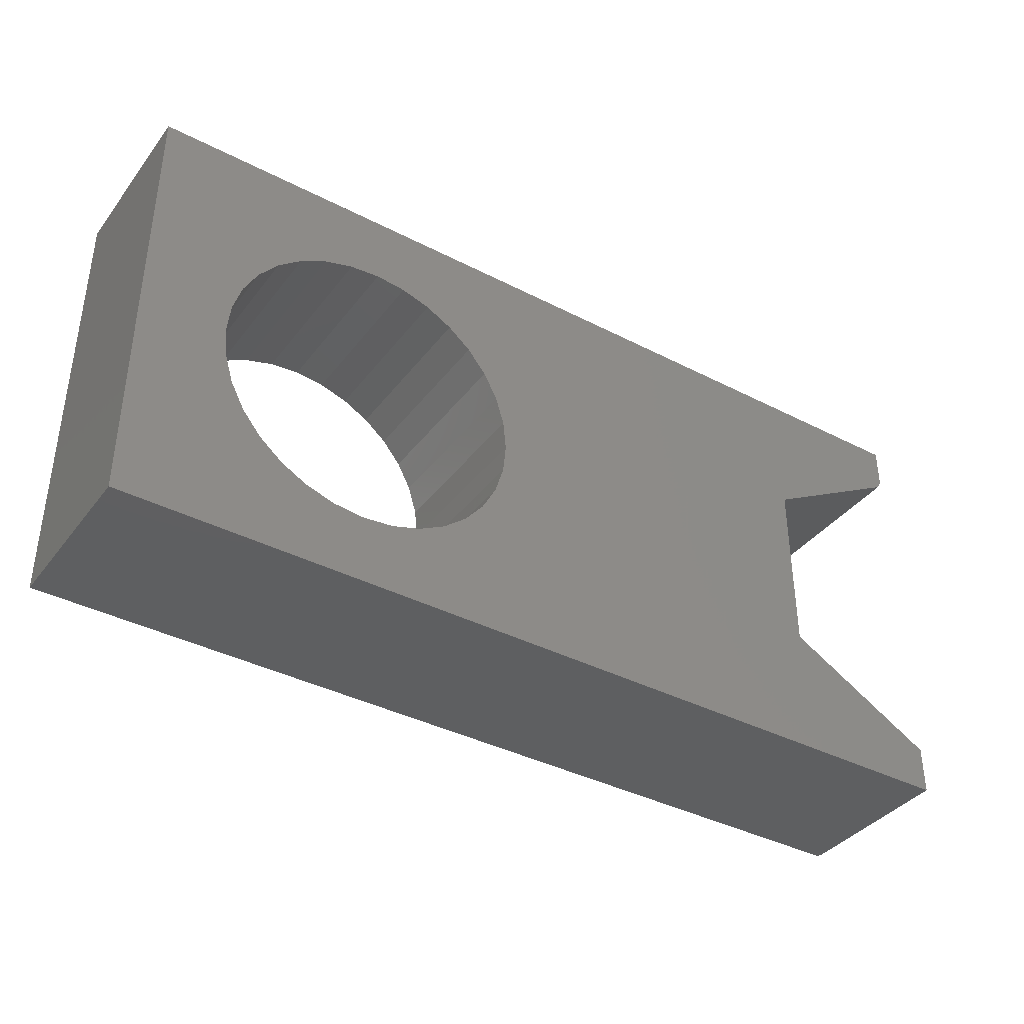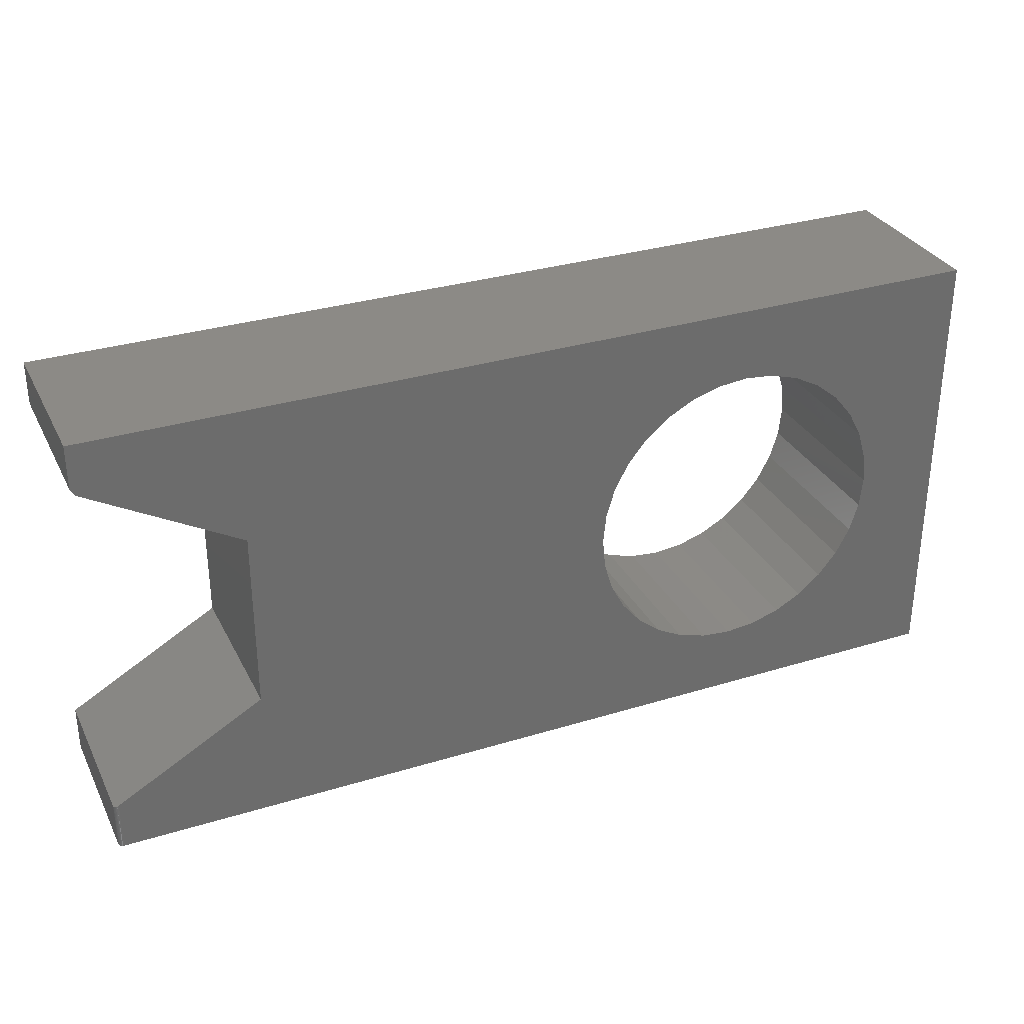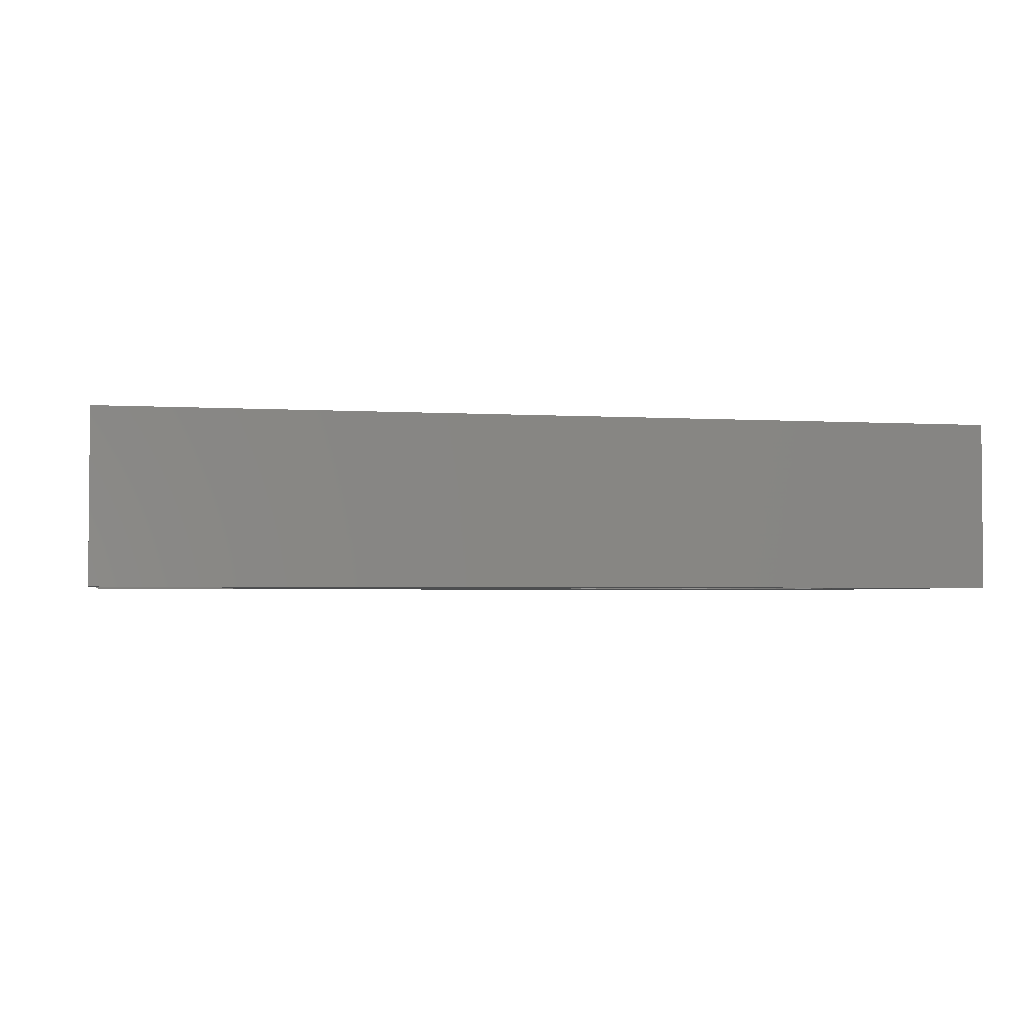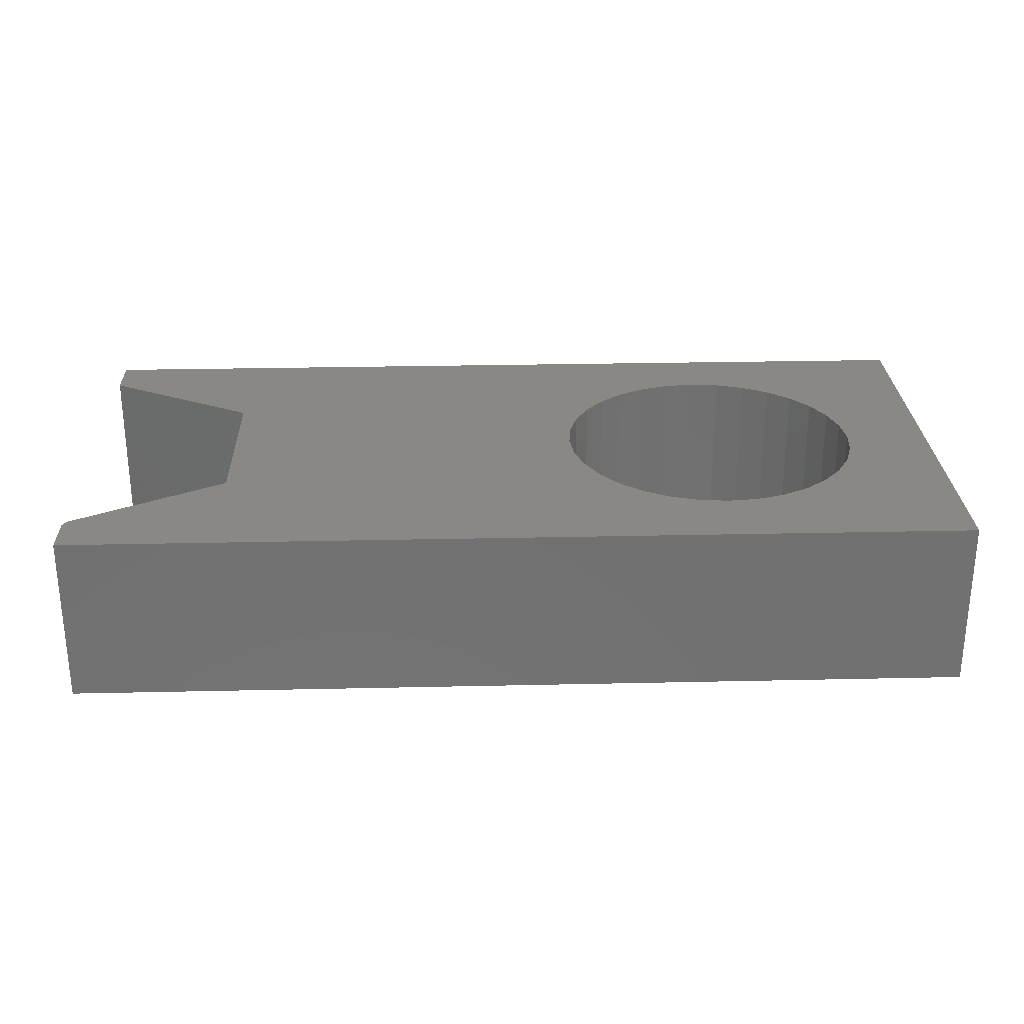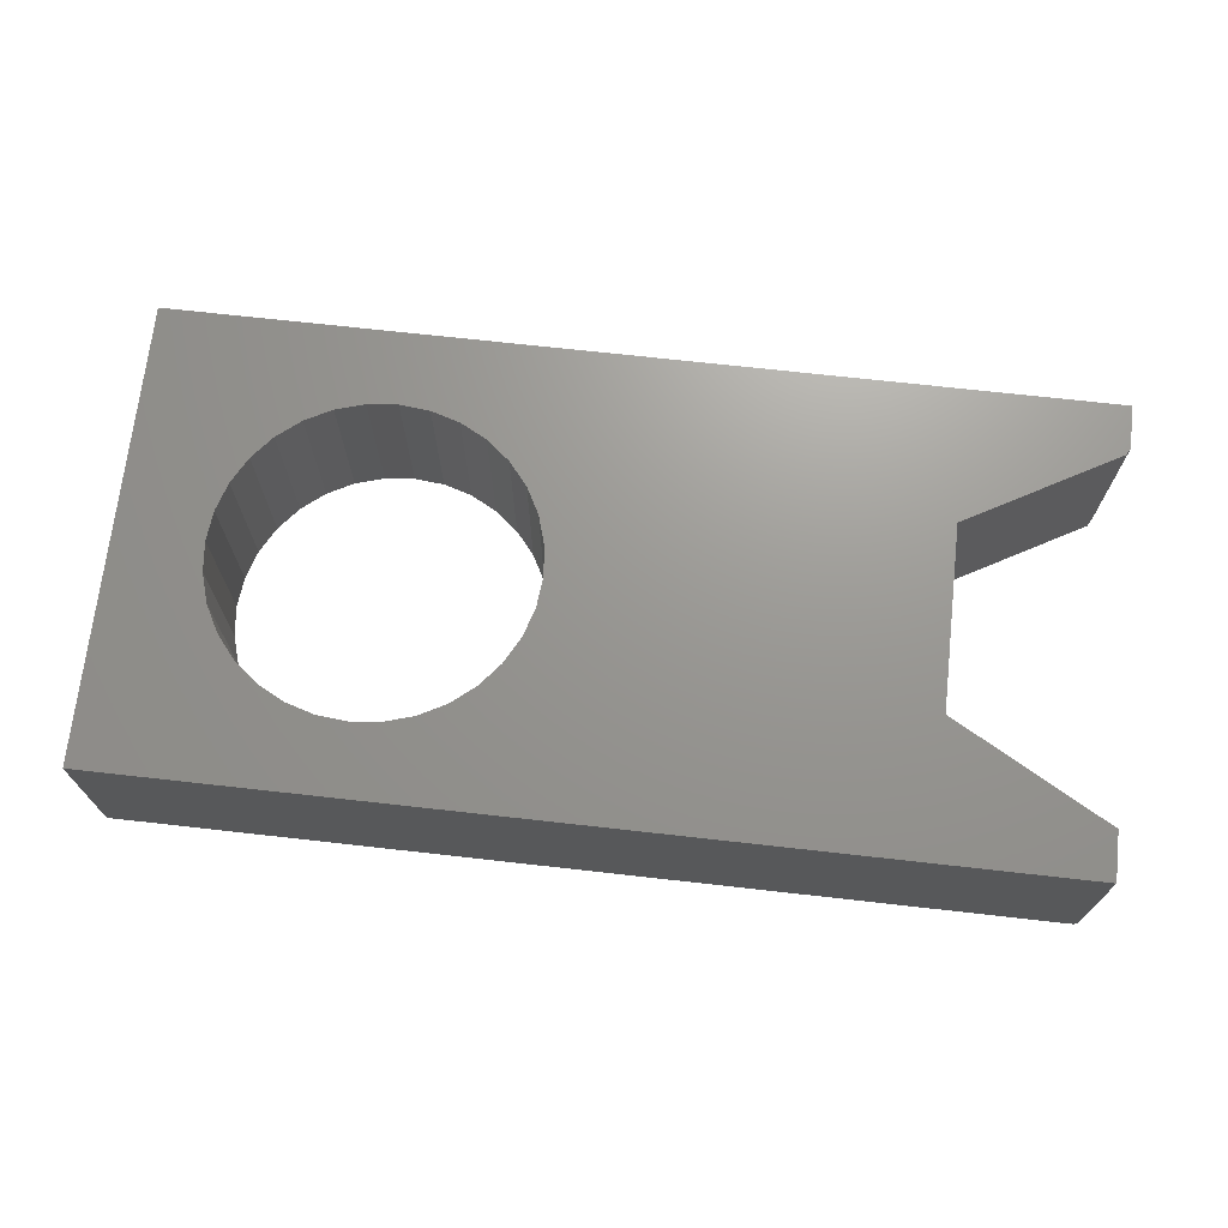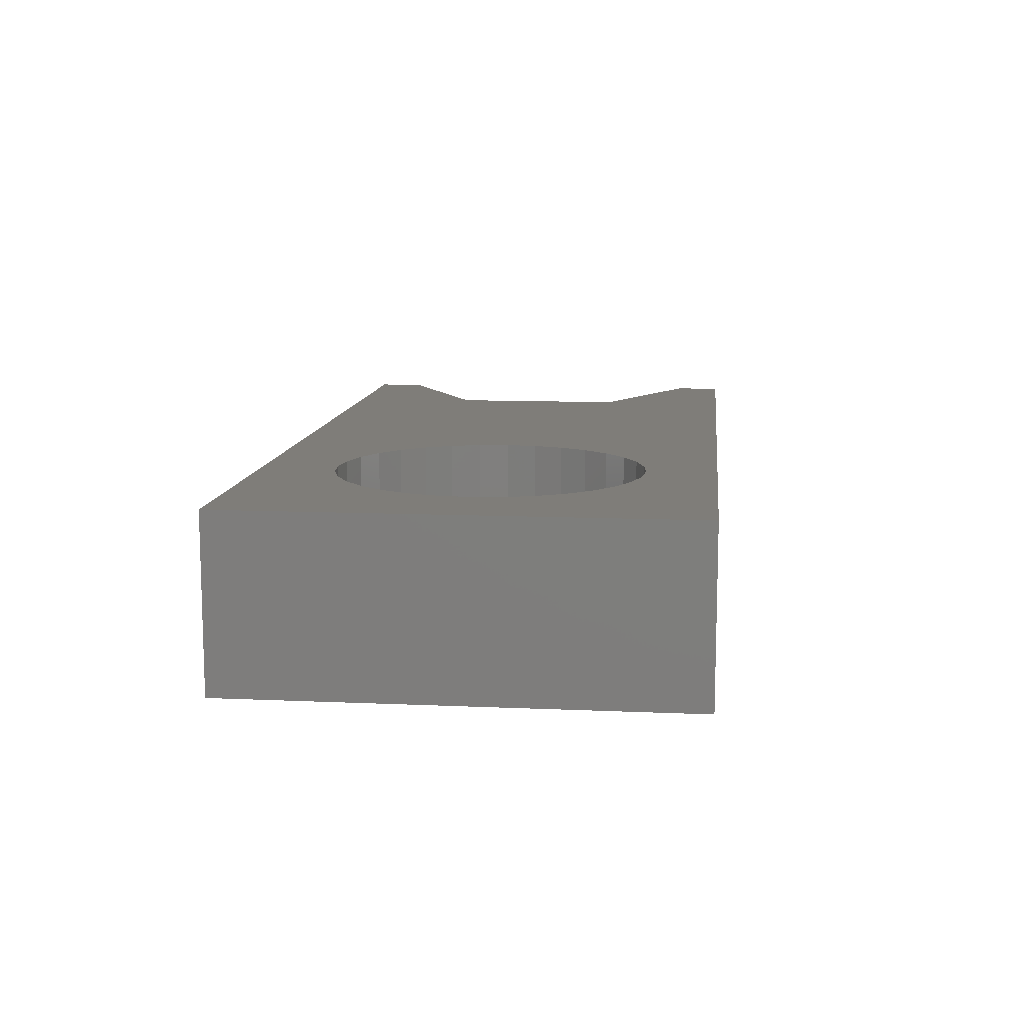
<metadata>
{"format":"stl","ext":"stl","renderer":"f3d","projection":"perspective","resolution":1024,"background":"white","views":[{"elev":-38.2,"azim":-33.2,"up":"+Y"},{"elev":31.6,"azim":156.6,"up":"+Y"},{"elev":-2.8,"azim":167.8,"up":"+Z"},{"elev":26.8,"azim":178.0,"up":"+Z"},{"elev":70.1,"azim":6.4,"up":"+Z"},{"elev":11.0,"azim":-83.8,"up":"+Z"}]}
</metadata>
<code>
# stl→obj: 95 verts, 190 faces
v 0.75 0.3038 0.2812
v 0.75 0.3749 0.2812
v -0.3567 0.2526 0.2812
v 0.7432 0.2921 0.2812
v -0.3075 0.2478 0.2812
v -0.2601 0.2334 0.2812
v -0.2164 0.2101 0.2812
v 0.4974 0.1539 0.2812
v -0.1781 0.1786 0.2812
v -0.1467 0.1404 0.2812
v 0.4974 -0.1461 0.2812
v -0.75 0.3749 0.2812
v -0.75 -0.3672 0.2812
v -0.6045 0.04929 0.2812
v -0.5901 0.09668 0.2812
v -0.5668 0.1404 0.2812
v -0.5354 0.1786 0.2812
v -0.4971 0.2101 0.2812
v -0.4534 0.2334 0.2812
v -0.406 0.2478 0.2812
v 0.75 -0.3672 0.2812
v 0.75 -0.2882 0.2812
v -0.3567 -0.2526 0.2812
v -0.406 -0.2478 0.2812
v -0.4534 -0.2334 0.2812
v -0.4971 -0.2101 0.2812
v -0.5354 -0.1786 0.2812
v -0.5668 -0.1404 0.2812
v -0.5901 -0.09668 0.2812
v -0.6045 -0.04929 0.2812
v -0.6094 3.094e-17 0.2812
v -0.1233 0.09668 0.2812
v -0.109 0.04929 0.2812
v -0.1041 0 0.2812
v -0.109 -0.04929 0.2812
v -0.1233 -0.09668 0.2812
v -0.1467 -0.1404 0.2812
v -0.1781 -0.1786 0.2812
v -0.2164 -0.2101 0.2812
v -0.2601 -0.2334 0.2812
v -0.3075 -0.2478 0.2812
v -0.3567 0.2526 0
v 0.75 0.3749 0
v 0.75 0.3038 0
v 0.7432 0.2921 0
v 0.4974 0.1539 0
v -0.2164 0.2101 0
v -0.2601 0.2334 0
v -0.3075 0.2478 0
v 0.4974 -0.1461 0
v -0.1467 0.1404 0
v -0.1781 0.1786 0
v -0.75 0.3749 0
v -0.406 0.2478 0
v -0.4534 0.2334 0
v -0.4971 0.2101 0
v -0.5354 0.1786 0
v -0.5668 0.1404 0
v -0.5901 0.09668 0
v -0.6045 0.04929 0
v -0.75 -0.3672 0
v -0.6094 3.094e-17 0
v -0.6045 -0.04929 0
v -0.5901 -0.09668 0
v -0.5668 -0.1404 0
v -0.5354 -0.1786 0
v -0.4971 -0.2101 0
v -0.4534 -0.2334 0
v -0.406 -0.2478 0
v -0.3567 -0.2526 0
v 0.7422 -0.2838 0
v 0.7422 -0.3672 0
v -0.1781 -0.1786 0
v -0.1467 -0.1404 0
v -0.1233 -0.09668 0
v -0.109 -0.04929 0
v -0.1041 0 0
v -0.109 0.04929 0
v -0.1233 0.09668 0
v -0.3075 -0.2478 0
v -0.2601 -0.2334 0
v -0.2164 -0.2101 0
v 0.75 -0.2882 0.007812
v 0.7496 -0.288 0.005392
v 0.7485 -0.2874 0.003218
v 0.7468 -0.2864 0.001497
v 0.7446 -0.2852 0.0003875
v 0.75 -0.3672 0.007812
v 0.7437 -0.3672 0.0001501
v 0.7452 -0.3672 0.0005947
v 0.7465 -0.3672 0.001317
v 0.7477 -0.3672 0.002288
v 0.7487 -0.3672 0.003472
v 0.7494 -0.3672 0.004823
v 0.7498 -0.3672 0.006288
f 1 2 3
f 4 1 3
f 4 3 5
f 4 5 6
f 4 6 7
f 4 7 8
f 8 7 9
f 8 9 10
f 8 10 11
f 12 13 14
f 12 14 15
f 12 15 16
f 12 16 17
f 12 17 18
f 12 18 19
f 12 19 20
f 12 20 3
f 12 3 2
f 13 21 22
f 13 22 23
f 13 23 24
f 13 24 25
f 13 25 26
f 13 26 27
f 13 27 28
f 13 28 29
f 13 29 30
f 13 30 31
f 13 31 14
f 11 10 32
f 11 32 33
f 11 33 34
f 11 34 35
f 11 35 36
f 11 36 37
f 11 37 38
f 11 38 22
f 22 38 39
f 22 39 40
f 22 40 41
f 22 41 23
f 42 43 44
f 45 46 47
f 45 47 48
f 45 48 49
f 45 49 42
f 45 42 44
f 46 50 51
f 46 51 52
f 46 52 47
f 53 43 42
f 53 42 54
f 53 54 55
f 53 55 56
f 53 56 57
f 53 57 58
f 53 58 59
f 53 59 60
f 53 60 61
f 61 60 62
f 61 62 63
f 61 63 64
f 61 64 65
f 61 65 66
f 61 66 67
f 61 67 68
f 61 68 69
f 61 69 70
f 61 70 71
f 61 71 72
f 50 71 73
f 50 73 74
f 50 74 75
f 50 75 76
f 50 76 77
f 50 77 78
f 50 78 79
f 50 79 51
f 71 70 80
f 71 80 81
f 71 81 82
f 71 82 73
f 70 41 80
f 80 41 40
f 80 40 81
f 81 40 39
f 81 39 82
f 82 39 38
f 82 38 73
f 73 38 37
f 73 37 74
f 74 37 36
f 74 36 75
f 75 36 35
f 75 35 76
f 76 35 34
f 76 34 77
f 41 70 23
f 23 70 69
f 23 69 24
f 24 69 68
f 24 68 25
f 25 68 67
f 25 67 26
f 26 67 66
f 26 66 27
f 27 66 65
f 27 65 28
f 28 65 64
f 28 64 29
f 29 64 63
f 29 63 30
f 30 63 62
f 30 62 31
f 42 20 54
f 54 20 19
f 54 19 55
f 55 19 18
f 55 18 56
f 56 18 17
f 56 17 57
f 57 17 16
f 57 16 58
f 58 16 15
f 58 15 59
f 59 15 14
f 59 14 60
f 60 14 31
f 60 31 62
f 20 42 3
f 3 42 49
f 3 49 5
f 5 49 48
f 5 48 6
f 6 48 47
f 6 47 7
f 7 47 52
f 7 52 9
f 9 52 51
f 9 51 10
f 10 51 79
f 10 79 32
f 32 79 78
f 32 78 33
f 33 78 77
f 33 77 34
f 1 44 2
f 2 44 43
f 8 46 4
f 4 46 45
f 4 45 1
f 1 45 44
f 83 84 85
f 22 83 85
f 22 85 86
f 22 86 87
f 11 22 87
f 11 87 71
f 11 71 50
f 21 88 22
f 22 88 83
f 72 13 61
f 89 90 91
f 89 91 92
f 89 92 93
f 89 93 94
f 89 94 95
f 89 95 88
f 21 13 72
f 21 72 89
f 21 89 88
f 72 87 89
f 72 71 87
f 87 90 89
f 90 87 86
f 90 86 91
f 92 91 86
f 86 85 92
f 92 85 93
f 93 85 84
f 93 84 94
f 83 88 84
f 84 88 95
f 84 95 94
f 12 53 13
f 13 53 61
f 2 43 12
f 12 43 53
f 11 50 8
f 8 50 46

</code>
